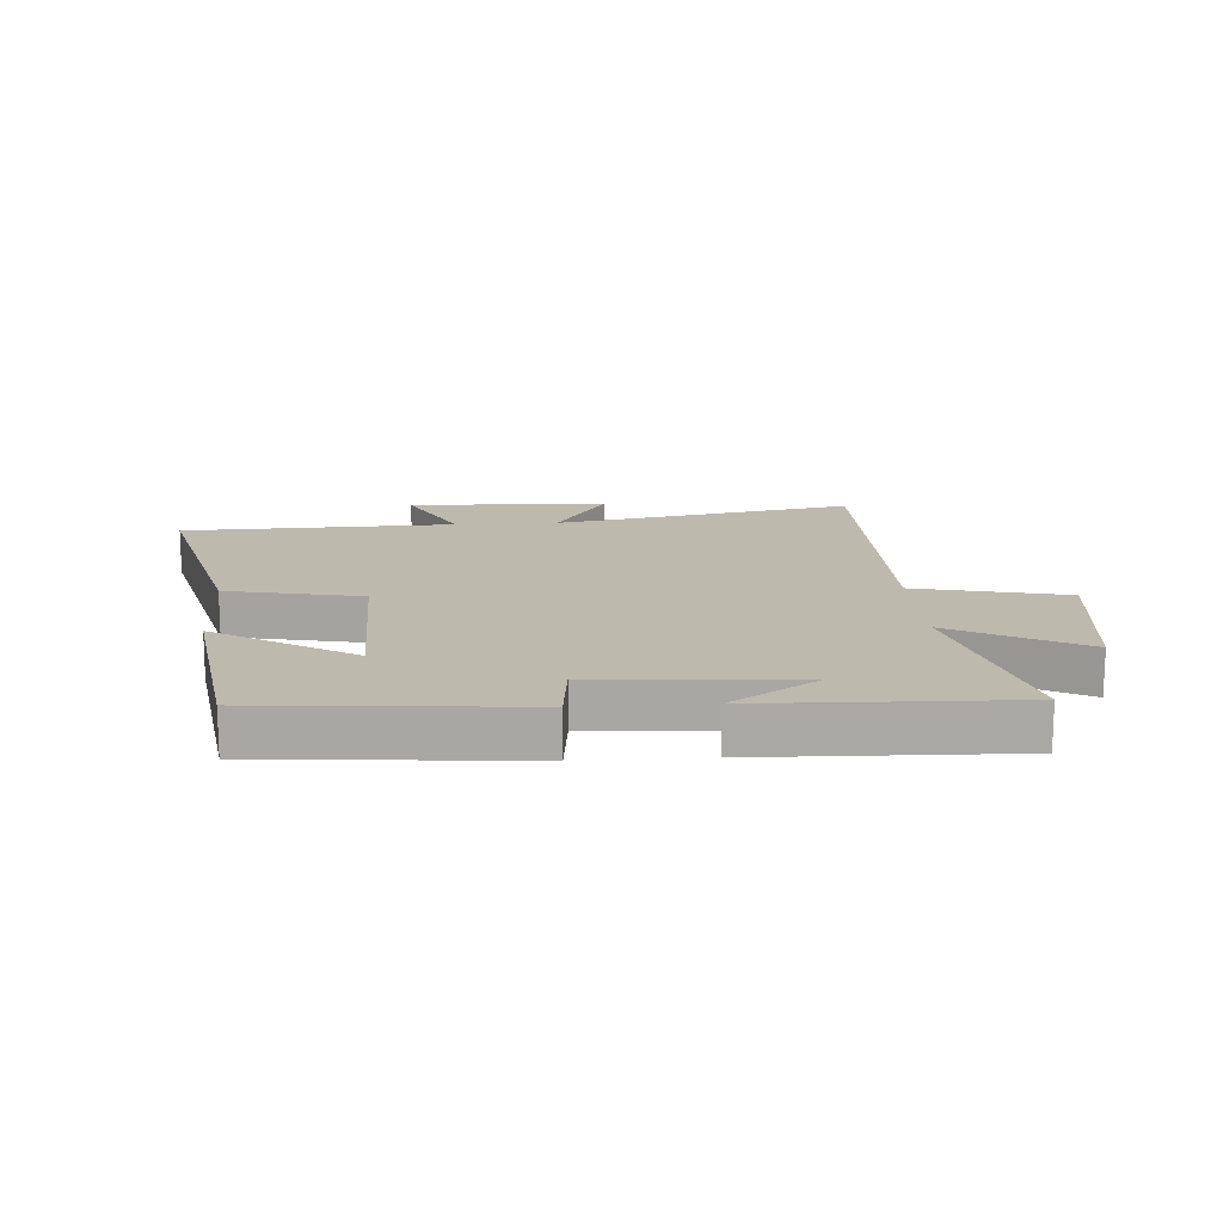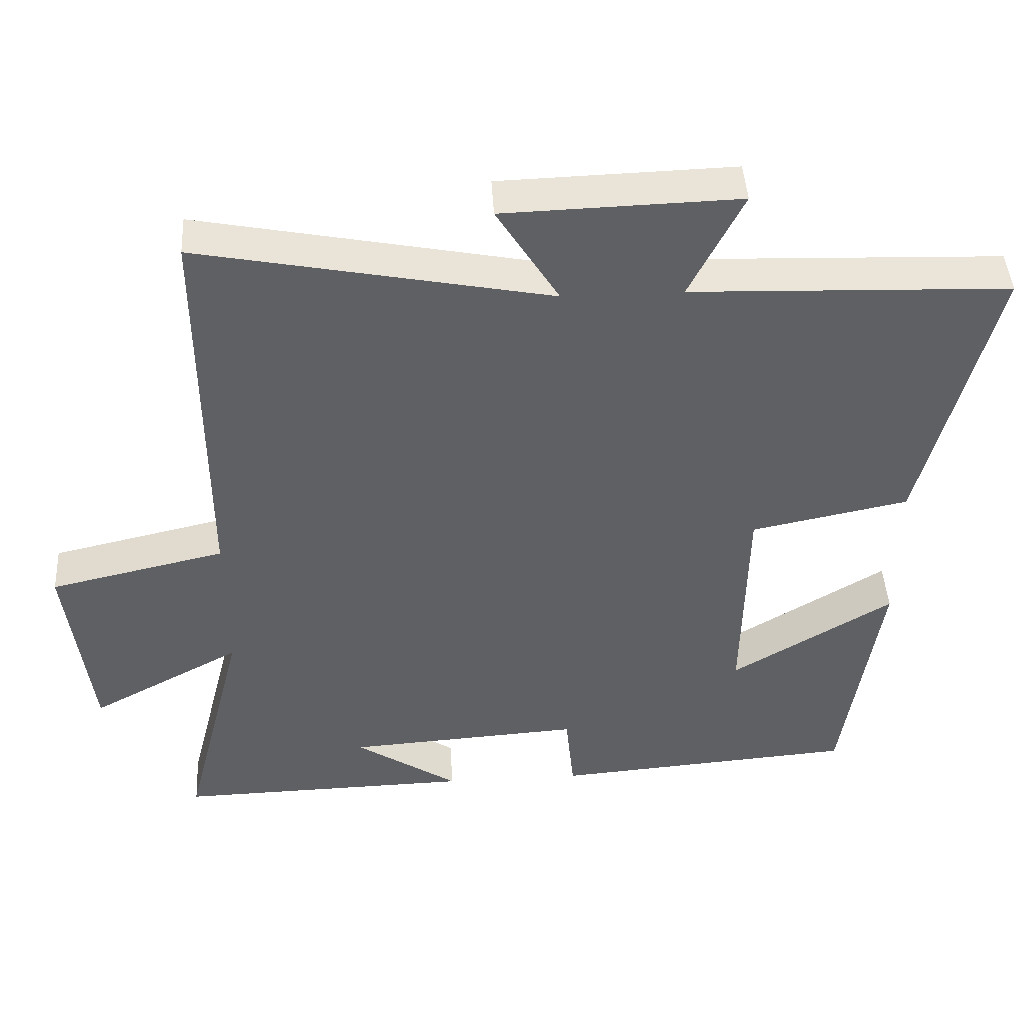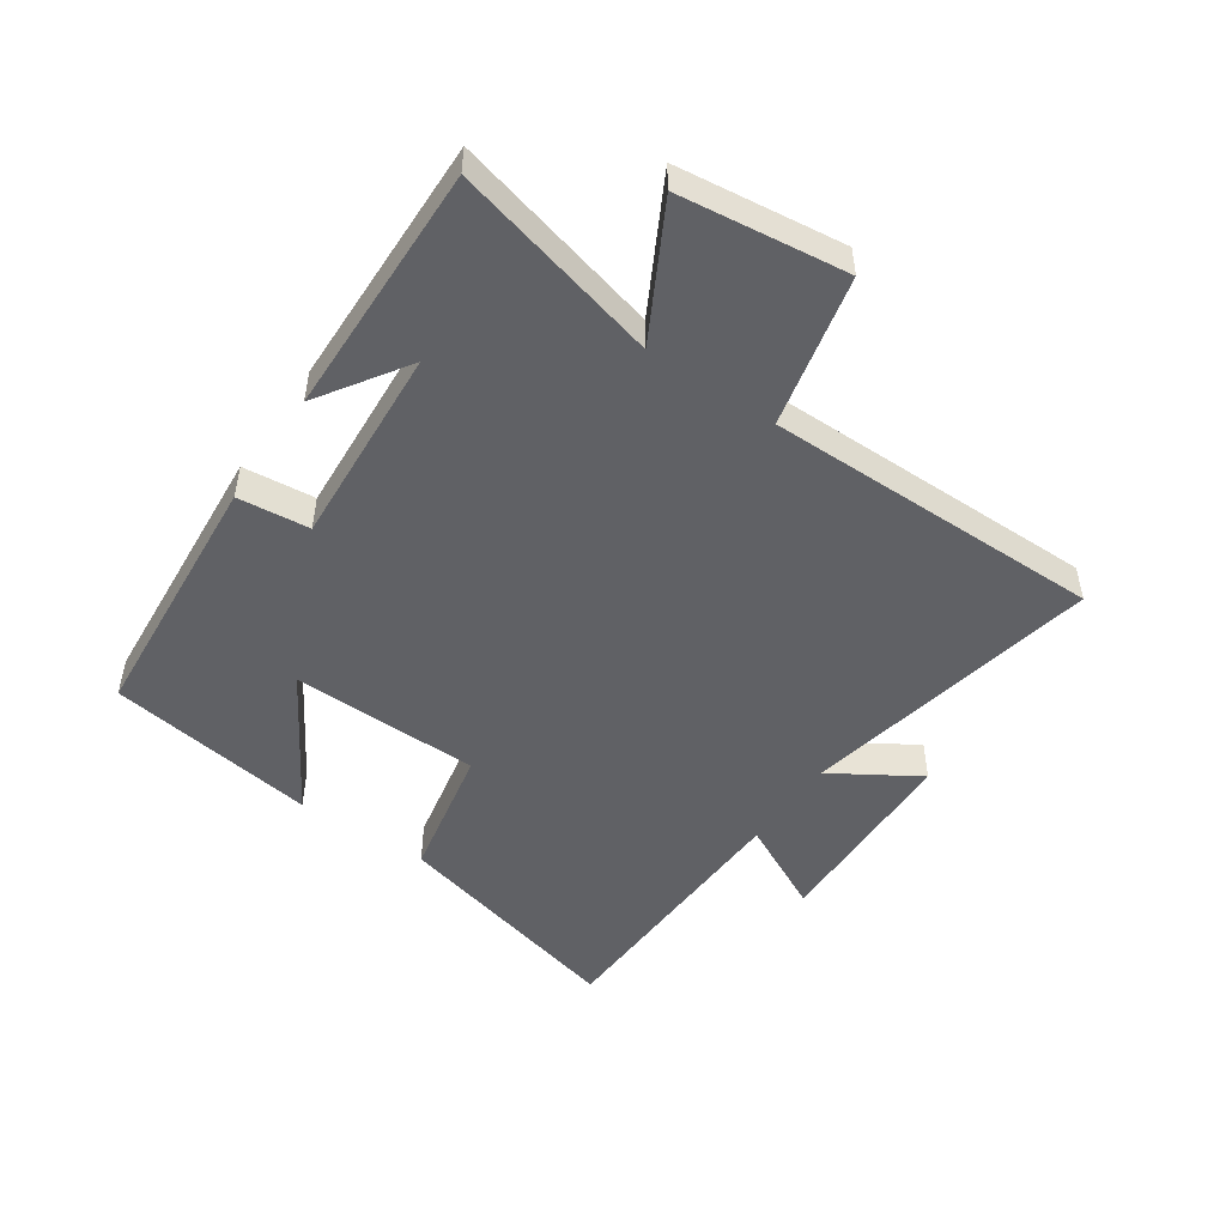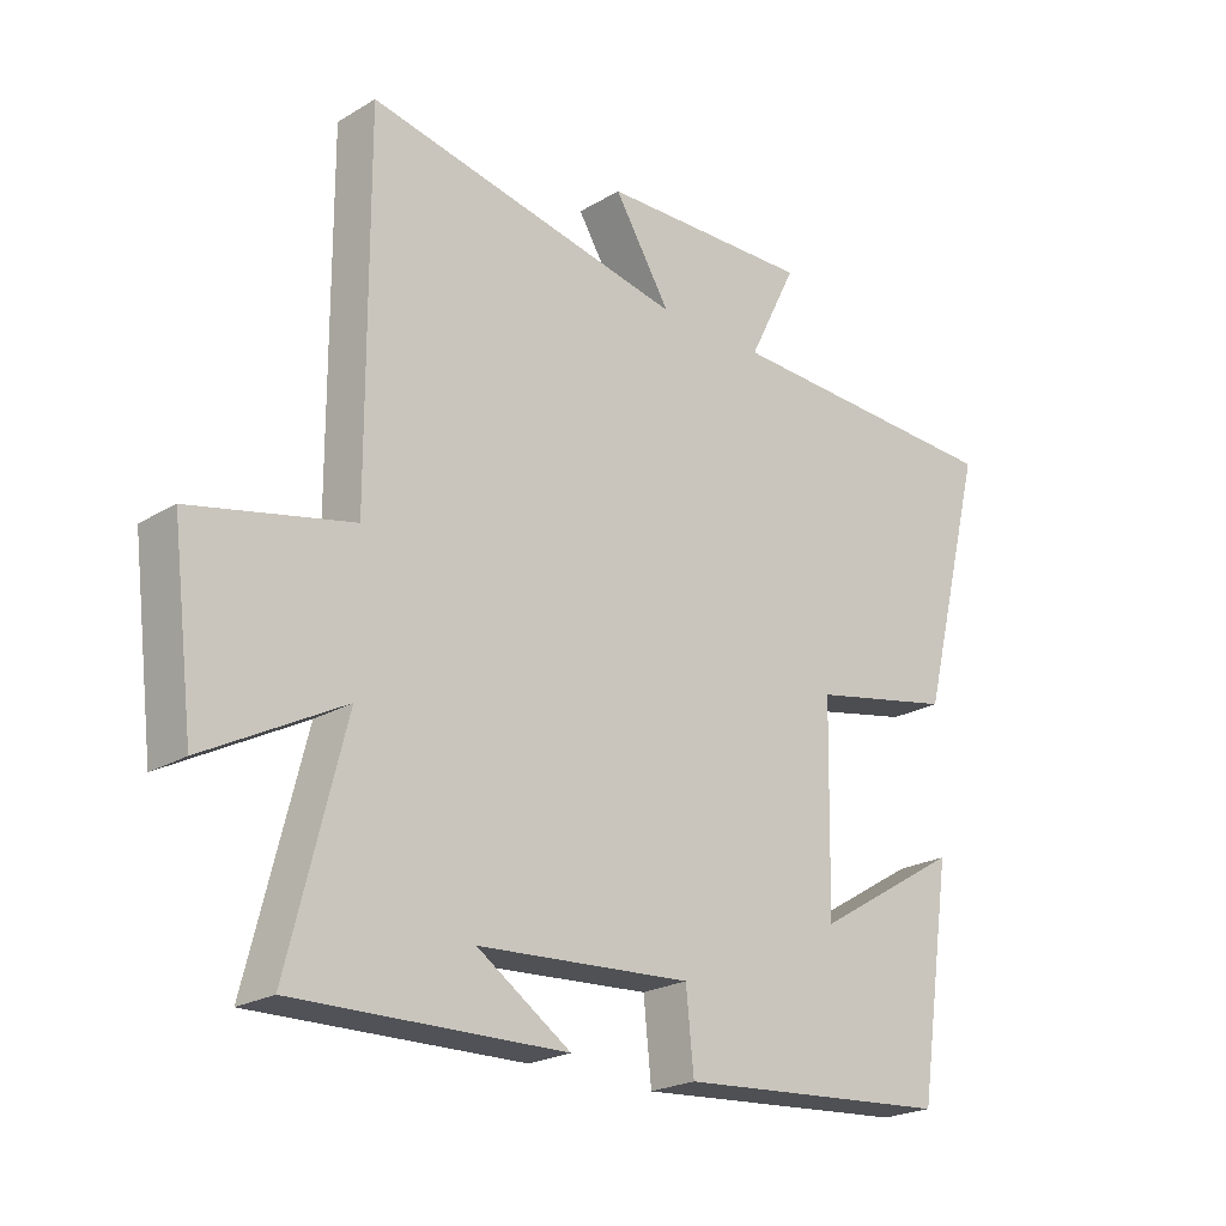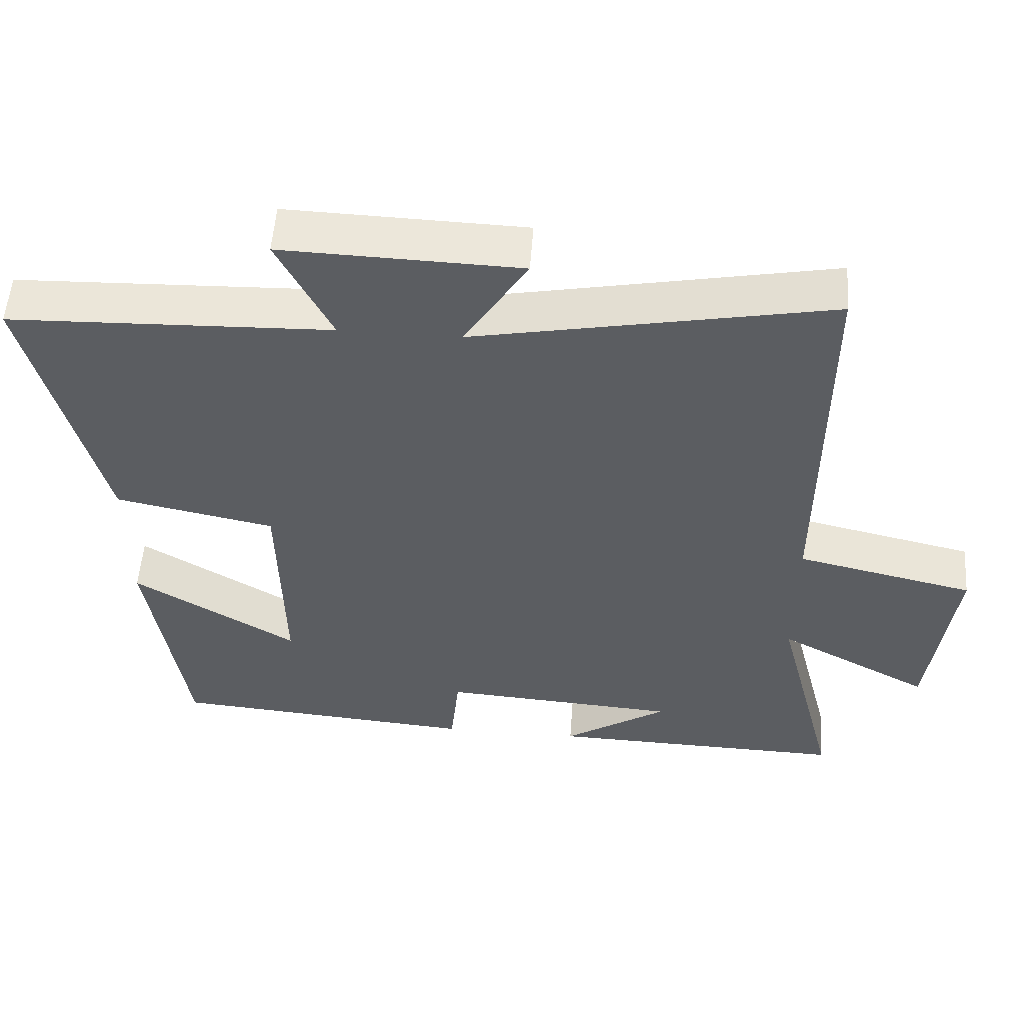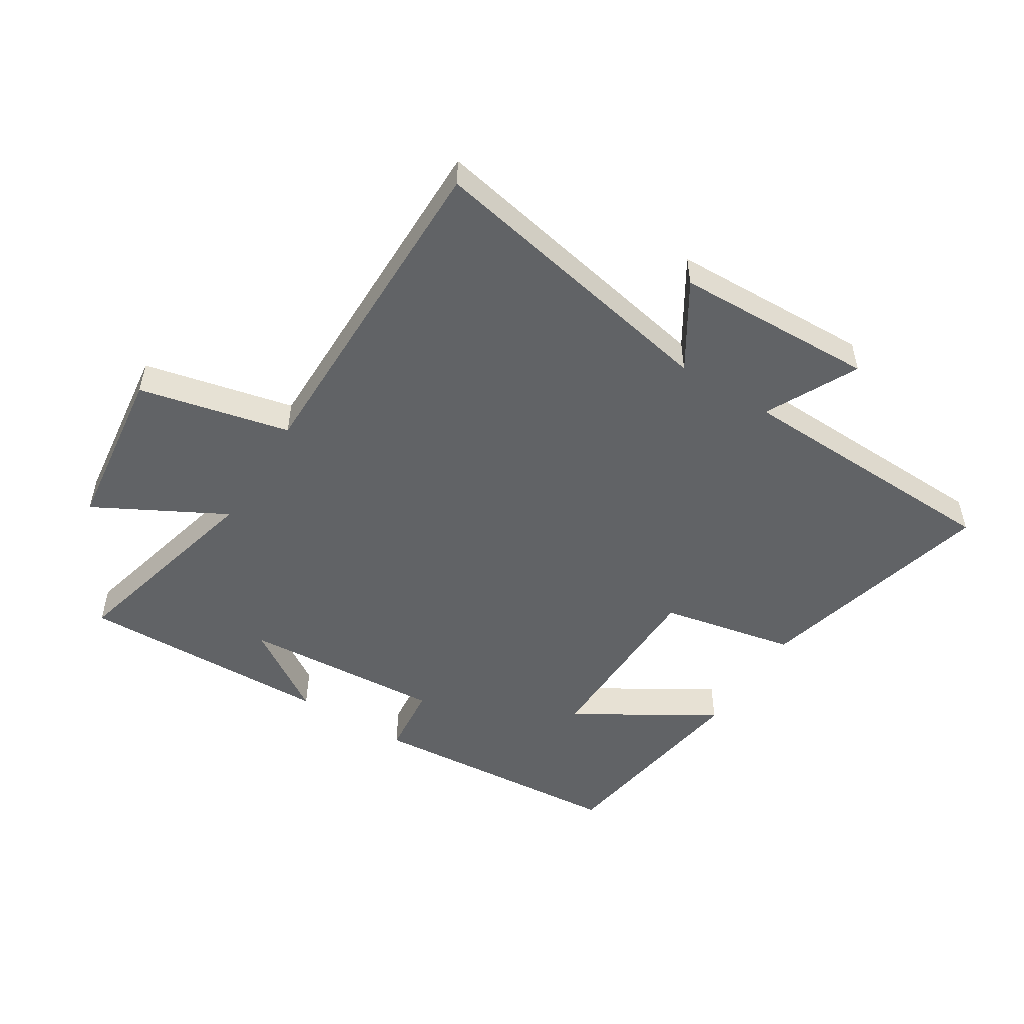
<metadata>
{"format":"obj","ext":"obj","renderer":"f3d","projection":"perspective","resolution":1024,"background":"white","views":[{"elev":15.2,"azim":176.3,"up":"+Y"},{"elev":44.3,"azim":-3.3,"up":"+Z"},{"elev":-49.3,"azim":-124.4,"up":"+Y"},{"elev":-22.6,"azim":-44.3,"up":"+Z"},{"elev":53.9,"azim":-175.9,"up":"+Z"},{"elev":-50.8,"azim":-32.1,"up":"+Y"}]}
</metadata>
<code>
v 0.448 0.07 -0.466
v 0.024 0.07 -0.5
v 0.012 0.07 -0.383
v -0.316 0.07 -0.405
v -0.172 0.07 -0.5
v -0.586 0.07 -0.51
v -0.5 0.07 -0.17
v -0.712 0.07 -0.284
v -0.746 0.07 -0.012
v -0.5 0.07 0.044
v -0.502 0.07 0.596
v -0.011 0.07 0.5
v -0.098 0.07 0.64
v 0.23 0.07 0.65
v 0.155 0.07 0.5
v 0.6 0.07 0.485
v 0.5 0.07 0.093
v 0.28 0.07 0.048
v 0.274 0.07 -0.26
v 0.5 0.07 -0.123
v 0.448 0 -0.466
v 0.024 0 -0.5
v 0.012 0 -0.383
v -0.316 0 -0.405
v -0.172 0 -0.5
v -0.586 0 -0.51
v -0.5 0 -0.17
v -0.712 0 -0.284
v -0.746 0 -0.012
v -0.5 0 0.044
v -0.502 0 0.596
v -0.011 0 0.5
v -0.098 0 0.64
v 0.23 0 0.65
v 0.155 0 0.5
v 0.6 0 0.485
v 0.5 0 0.093
v 0.28 0 0.048
v 0.274 0 -0.26
v 0.5 0 -0.123
f 19 20 1 2
f 18 19 2 3
f 15 16 17 18
f 15 18 3 4
f 12 13 14 15
f 12 15 4
f 10 11 12 4
f 7 8 9 10
f 7 10 4
f 6 7 4
f 4 5 6
f 22 21 40 39
f 23 22 39 38
f 38 37 36 35
f 24 23 38 35
f 35 34 33 32
f 24 35 32
f 24 32 31 30
f 30 29 28 27
f 24 30 27
f 24 27 26
f 26 25 24
f 1 21 22 2
f 2 22 23 3
f 3 23 24 4
f 4 24 25 5
f 5 25 26 6
f 6 26 27 7
f 7 27 28 8
f 8 28 29 9
f 9 29 30 10
f 10 30 31 11
f 11 31 32 12
f 12 32 33 13
f 13 33 34 14
f 14 34 35 15
f 15 35 36 16
f 16 36 37 17
f 17 37 38 18
f 18 38 39 19
f 19 39 40 20
f 20 40 21 1

</code>
